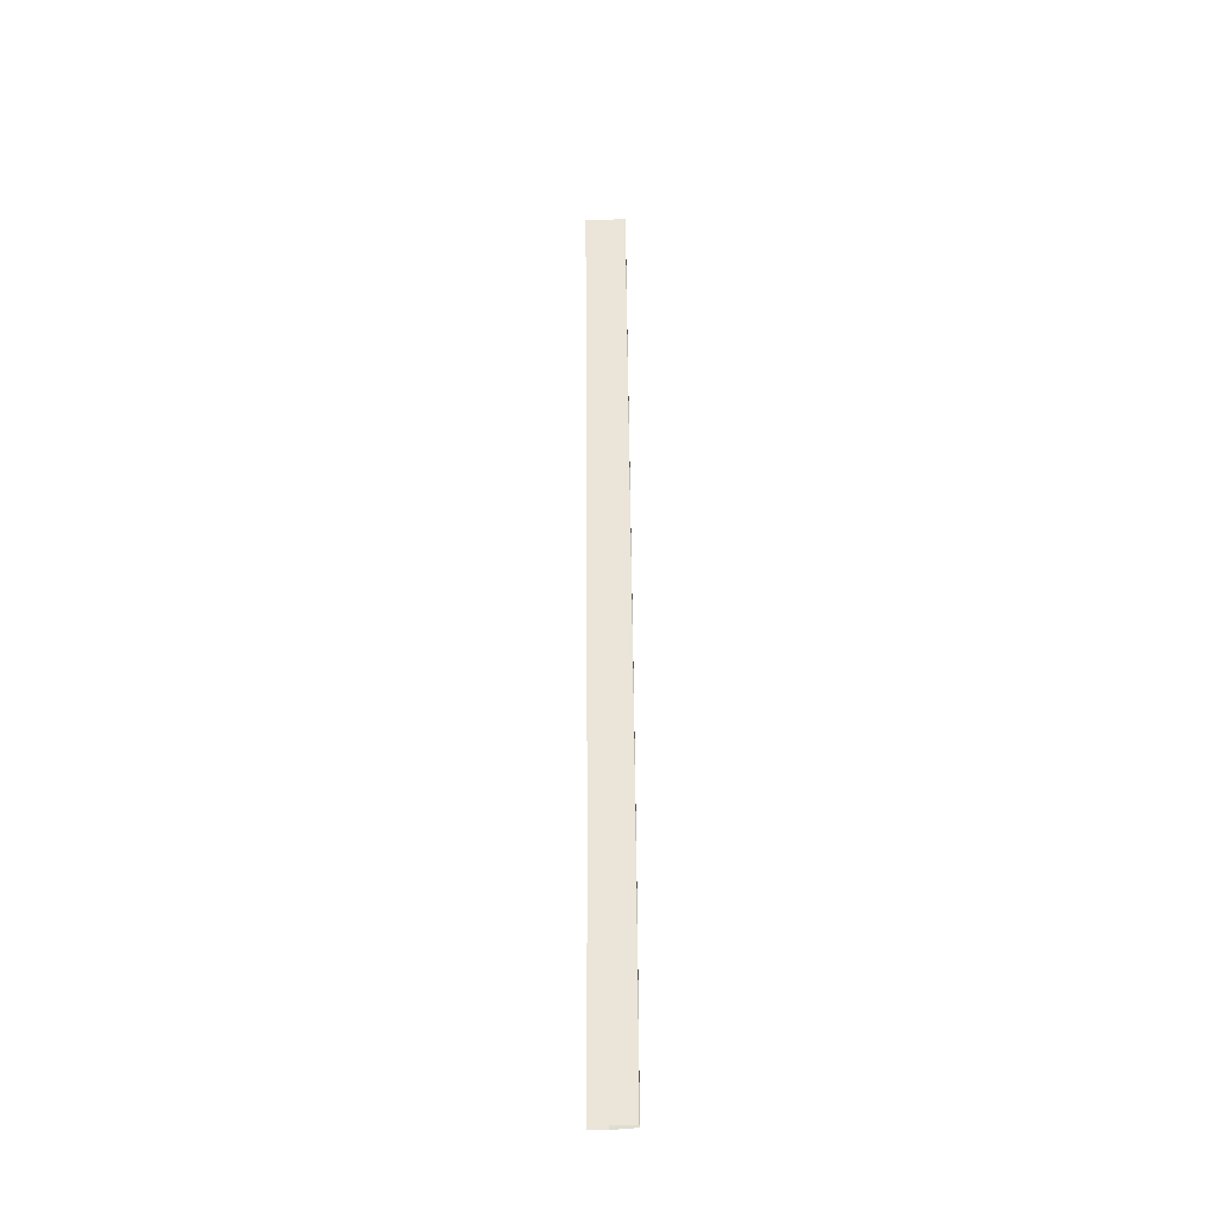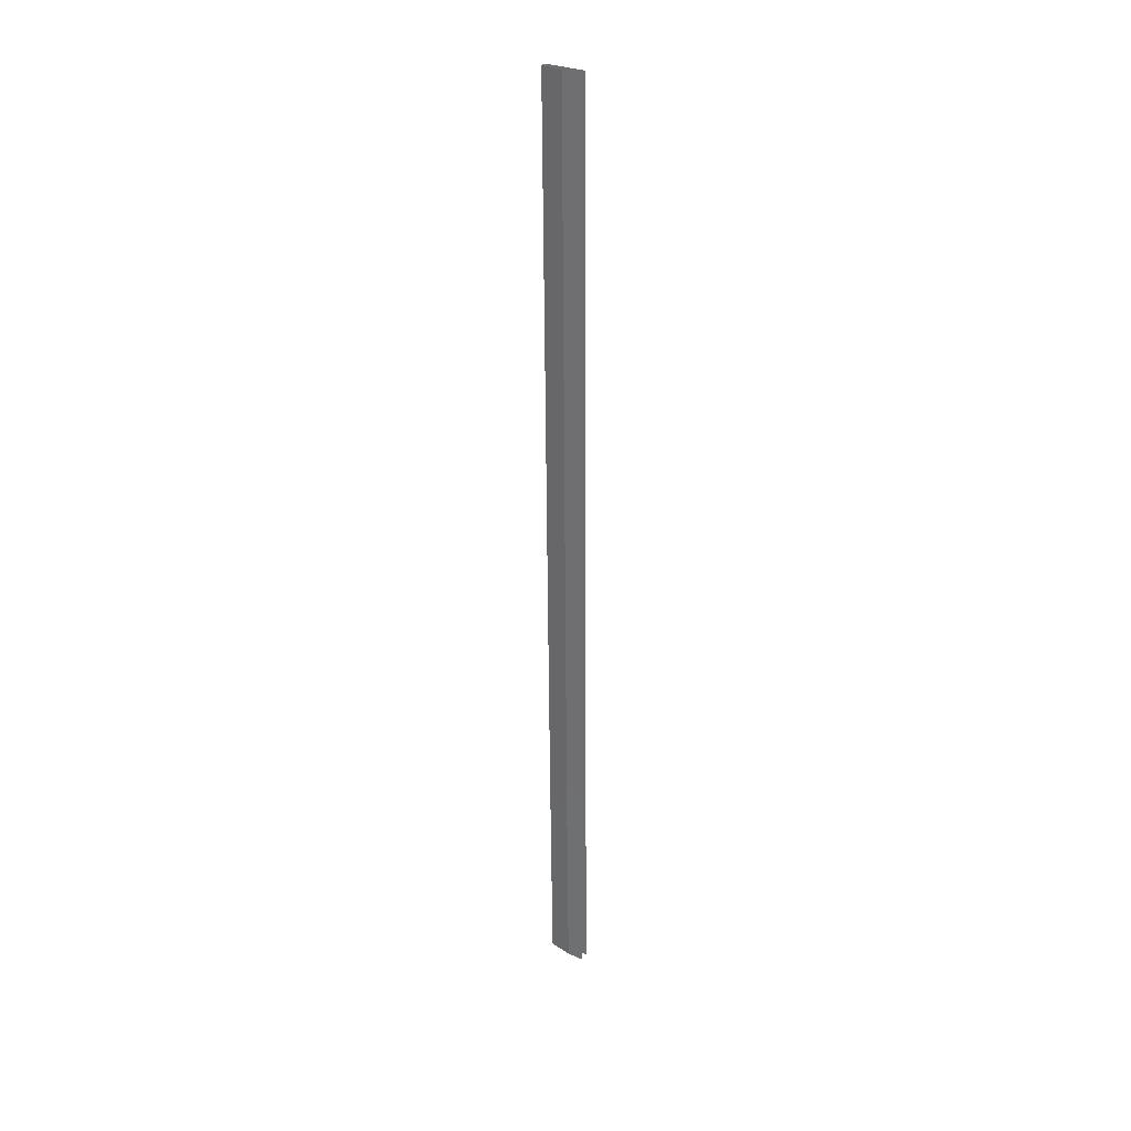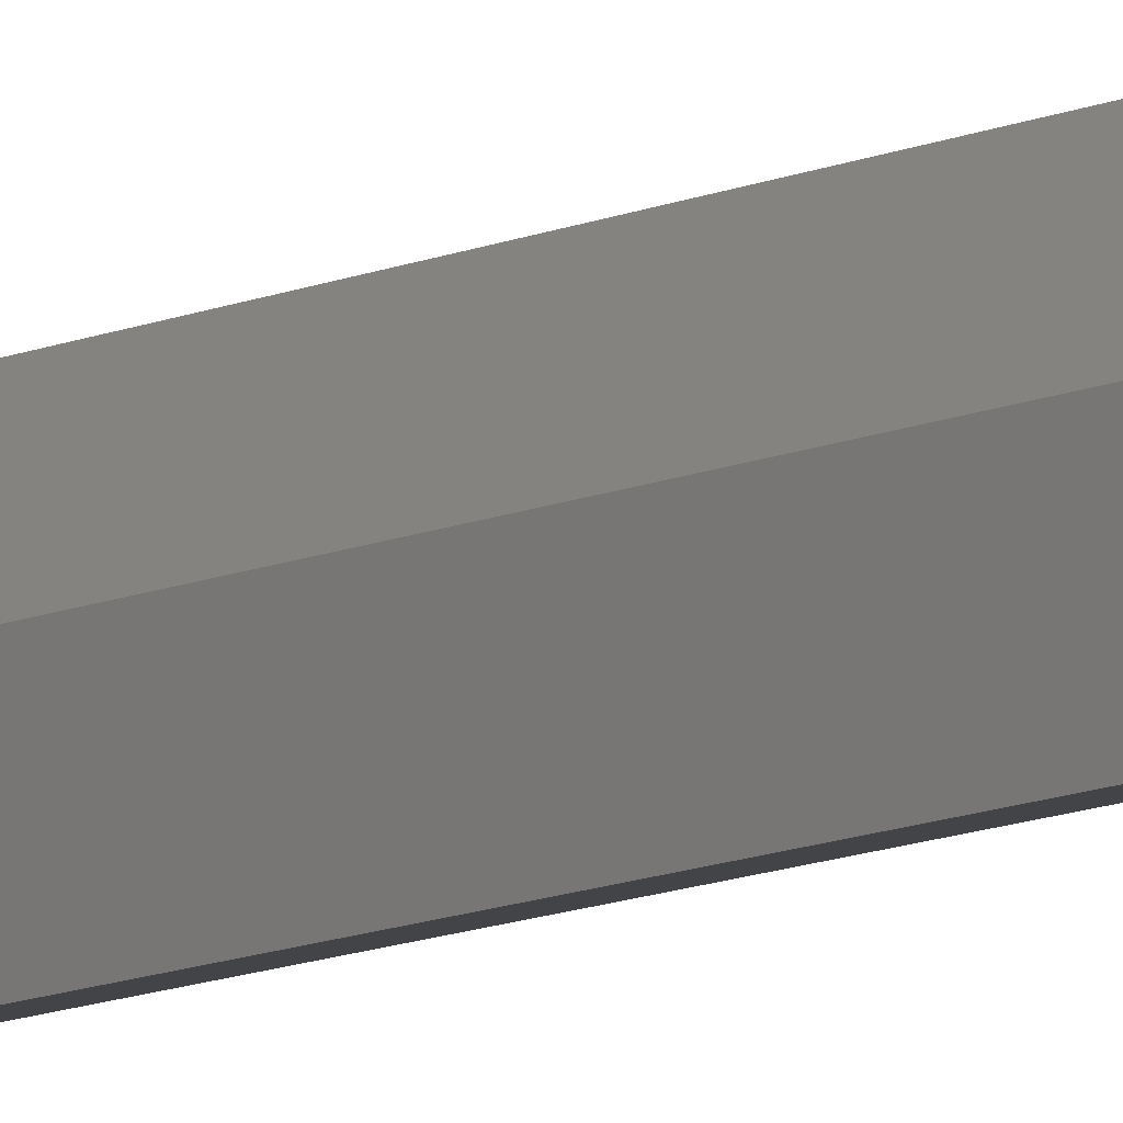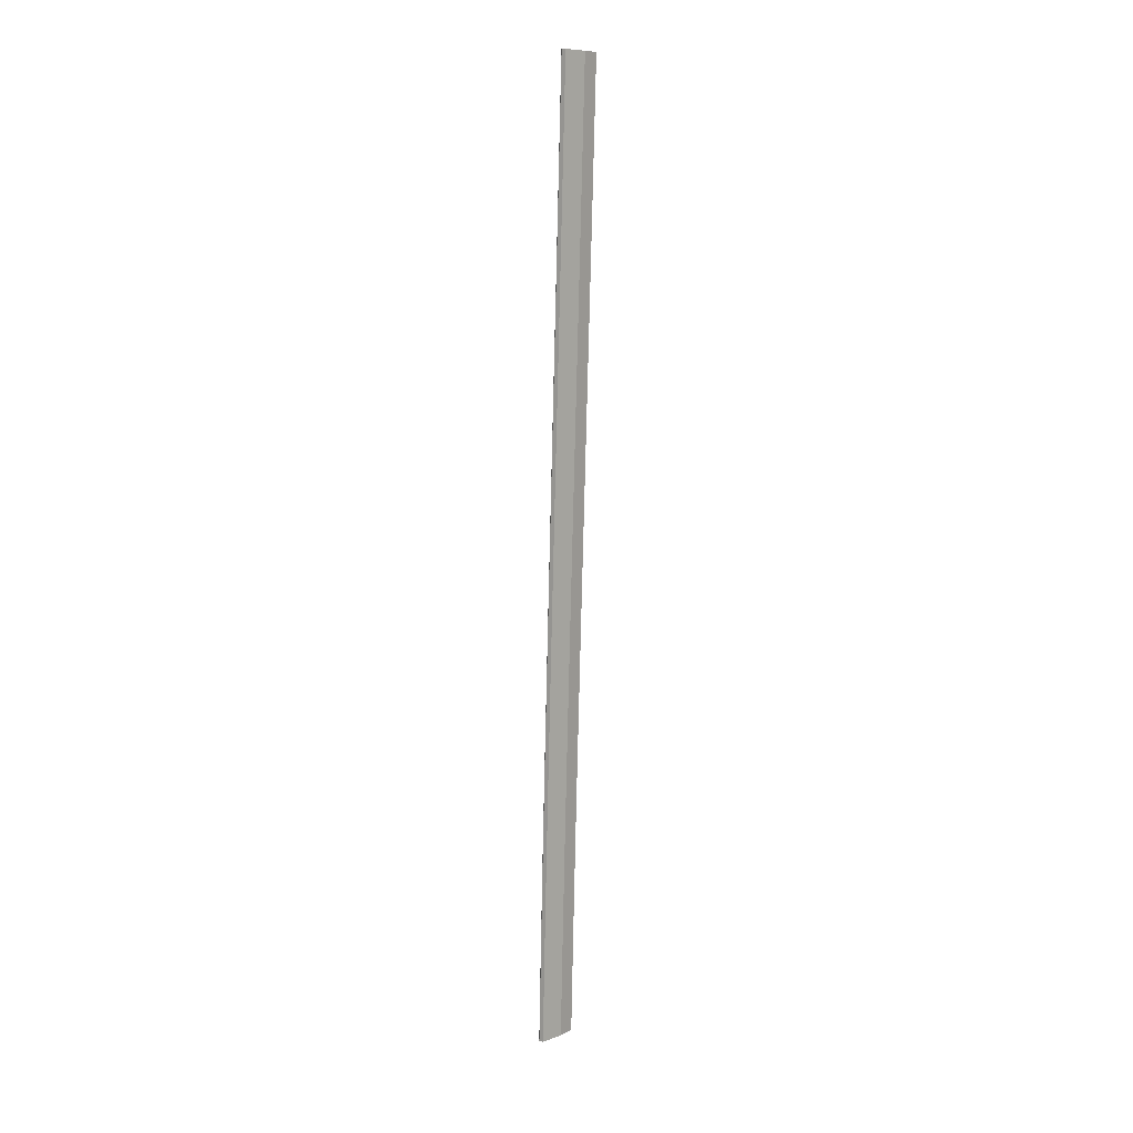
<metadata>
{"format":"obj","ext":"obj","renderer":"f3d","projection":"perspective","resolution":1024,"background":"white","views":[{"elev":-33.2,"azim":92.3,"up":"+Y"},{"elev":28.3,"azim":-56.3,"up":"+Y"},{"elev":-8.6,"azim":-31.6,"up":"+Z"},{"elev":10.3,"azim":-142.1,"up":"+Y"}]}
</metadata>
<code>
o _1WALL_small01_05_SUB0_Scene.697
v -2.024e+04 3.771e+04 -413.3
v -2.025e+04 3.813e+04 -411.9
v -2.027e+04 3.813e+04 -313.8
v -2.026e+04 3.771e+04 -315.1
v -2.023e+04 3.813e+04 -241.9
v -2.023e+04 3.813e+04 -410.4
v -2.022e+04 3.771e+04 -243.3
v -2.022e+04 3.771e+04 -411.8
v -2.022e+04 3.771e+04 -413.3
v -2.023e+04 3.813e+04 -411.9
v -2.026e+04 3.771e+04 -243.3
v -2.027e+04 3.813e+04 -241.9
v -2.026e+04 3.853e+04 -410
v -2.028e+04 3.853e+04 -311.8
v -2.024e+04 3.853e+04 -240
v -2.024e+04 3.853e+04 -408.4
v -2.024e+04 3.853e+04 -410
v -2.028e+04 3.853e+04 -240
v -2.027e+04 3.893e+04 -407.1
v -2.029e+04 3.893e+04 -308.9
v -2.025e+04 3.893e+04 -237.1
v -2.025e+04 3.893e+04 -405.6
v -2.025e+04 3.893e+04 -407.1
v -2.029e+04 3.892e+04 -237.1
v -2.028e+04 3.933e+04 -403.8
v -2.03e+04 3.933e+04 -305.6
v -2.026e+04 3.933e+04 -233.8
v -2.026e+04 3.933e+04 -402.3
v -2.026e+04 3.933e+04 -403.8
v -2.03e+04 3.932e+04 -233.8
v -2.029e+04 3.973e+04 -400.2
v -2.031e+04 3.973e+04 -302
v -2.027e+04 3.973e+04 -230.2
v -2.027e+04 3.973e+04 -398.7
v -2.027e+04 3.973e+04 -400.2
v -2.031e+04 3.972e+04 -230.2
v -2.03e+04 4.013e+04 -396.5
v -2.032e+04 4.013e+04 -298.3
v -2.028e+04 4.013e+04 -226.5
v -2.028e+04 4.013e+04 -394.9
v -2.028e+04 4.013e+04 -396.5
v -2.032e+04 4.012e+04 -226.5
v -2.031e+04 4.053e+04 -392.7
v -2.033e+04 4.053e+04 -294.5
v -2.029e+04 4.053e+04 -222.7
v -2.029e+04 4.053e+04 -391.1
v -2.029e+04 4.053e+04 -392.7
v -2.033e+04 4.052e+04 -222.7
v -2.032e+04 4.093e+04 -388.9
v -2.034e+04 4.093e+04 -290.7
v -2.03e+04 4.093e+04 -218.9
v -2.03e+04 4.093e+04 -387.4
v -2.03e+04 4.093e+04 -388.9
v -2.034e+04 4.092e+04 -218.9
v -2.033e+04 4.133e+04 -385.3
v -2.035e+04 4.133e+04 -287.1
v -2.031e+04 4.133e+04 -215.3
v -2.031e+04 4.133e+04 -383.7
v -2.031e+04 4.133e+04 -385.3
v -2.035e+04 4.132e+04 -215.3
v -2.034e+04 4.173e+04 -381.9
v -2.036e+04 4.173e+04 -283.8
v -2.032e+04 4.173e+04 -211.9
v -2.032e+04 4.173e+04 -380.4
v -2.032e+04 4.173e+04 -381.9
v -2.036e+04 4.173e+04 -211.9
f 1 3 2
f 3 1 4
f 5 7 6
f 8 6 7
f 1 10 9
f 10 1 2
f 8 10 6
f 10 8 9
f 11 3 4
f 3 11 12
f 2 14 13
f 14 2 3
f 15 6 16
f 6 15 5
f 2 17 10
f 17 2 13
f 6 17 16
f 17 6 10
f 12 14 3
f 14 12 18
f 13 20 19
f 20 13 14
f 21 16 22
f 16 21 15
f 13 23 17
f 23 13 19
f 16 23 22
f 23 16 17
f 18 20 14
f 20 18 24
f 19 26 25
f 26 19 20
f 27 22 28
f 22 27 21
f 19 29 23
f 29 19 25
f 22 29 28
f 29 22 23
f 24 26 20
f 26 24 30
f 25 32 31
f 32 25 26
f 33 28 34
f 28 33 27
f 29 31 35
f 31 29 25
f 28 35 34
f 35 28 29
f 30 32 26
f 32 30 36
f 31 38 37
f 38 31 32
f 39 34 40
f 34 39 33
f 31 41 35
f 41 31 37
f 34 41 40
f 41 34 35
f 36 38 32
f 38 36 42
f 37 44 43
f 44 37 38
f 45 40 46
f 40 45 39
f 37 47 41
f 47 37 43
f 40 47 46
f 47 40 41
f 42 44 38
f 44 42 48
f 43 50 49
f 50 43 44
f 51 46 52
f 46 51 45
f 47 49 53
f 49 47 43
f 46 53 52
f 53 46 47
f 48 50 44
f 50 48 54
f 49 56 55
f 56 49 50
f 57 52 58
f 52 57 51
f 49 59 53
f 59 49 55
f 52 59 58
f 59 52 53
f 54 56 50
f 56 54 60
f 55 62 61
f 62 55 56
f 63 58 64
f 58 63 57
f 55 65 59
f 65 55 61
f 58 65 64
f 65 58 59
f 60 62 56
f 62 60 66

</code>
